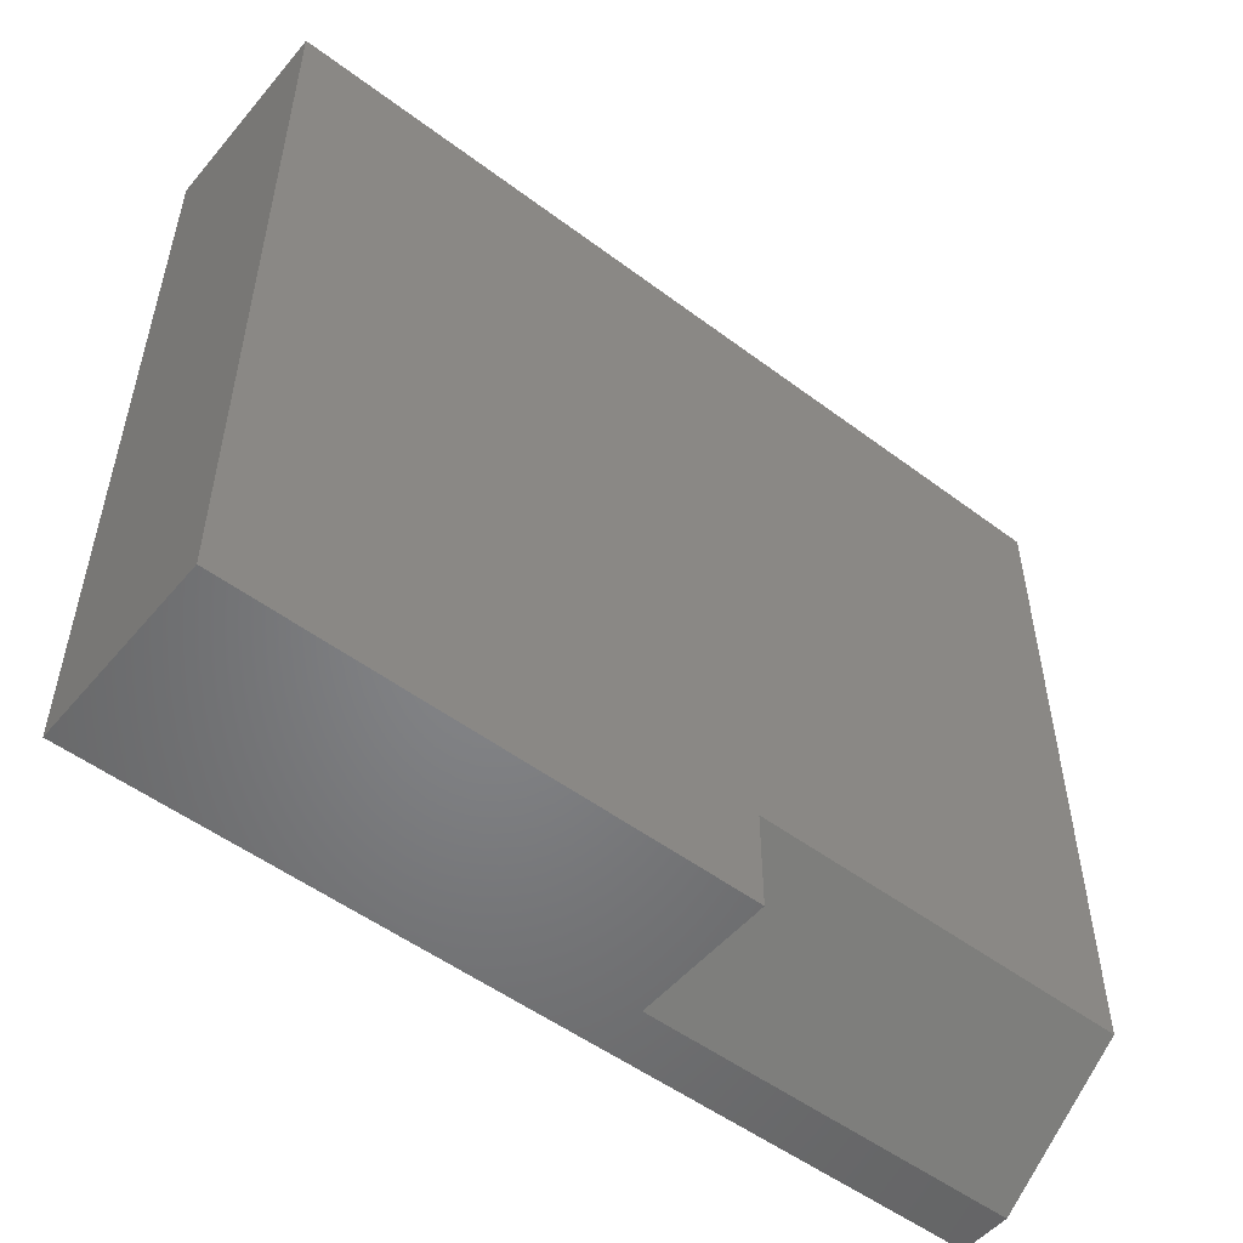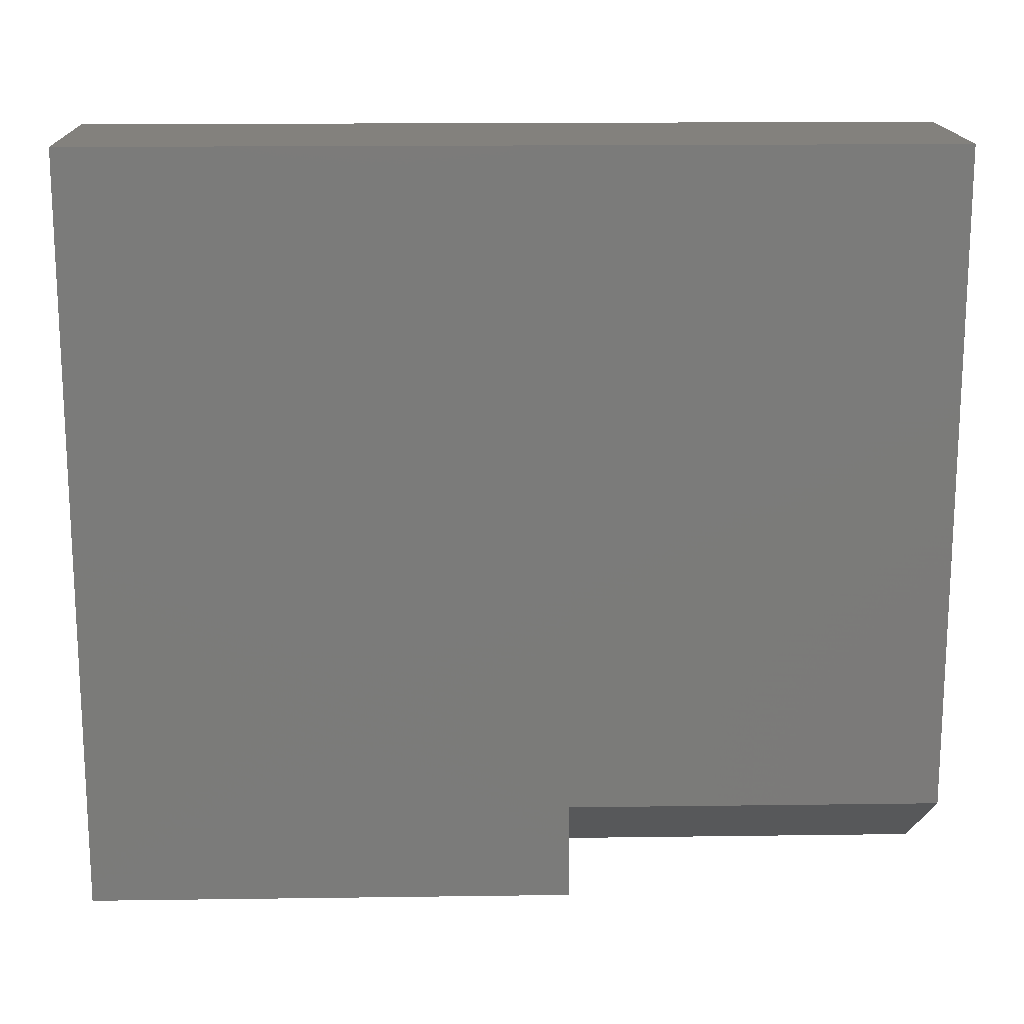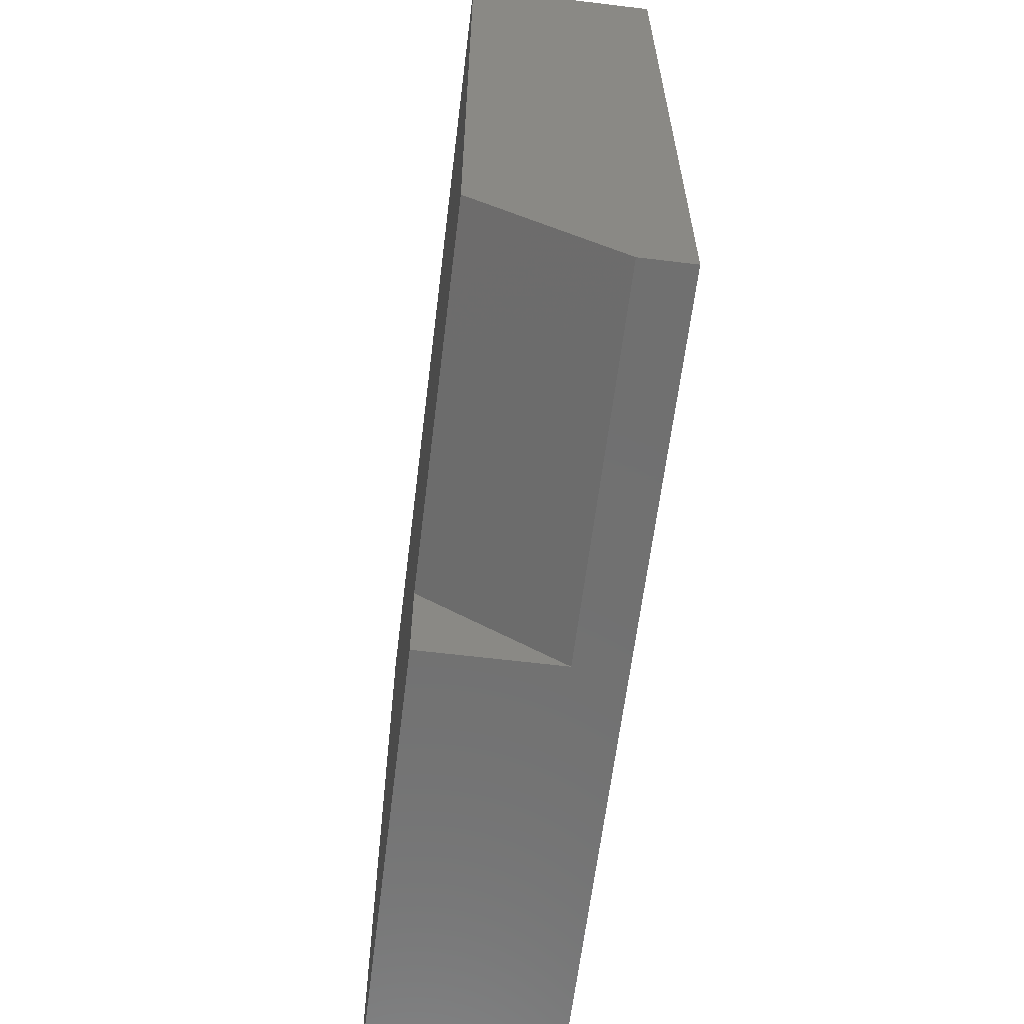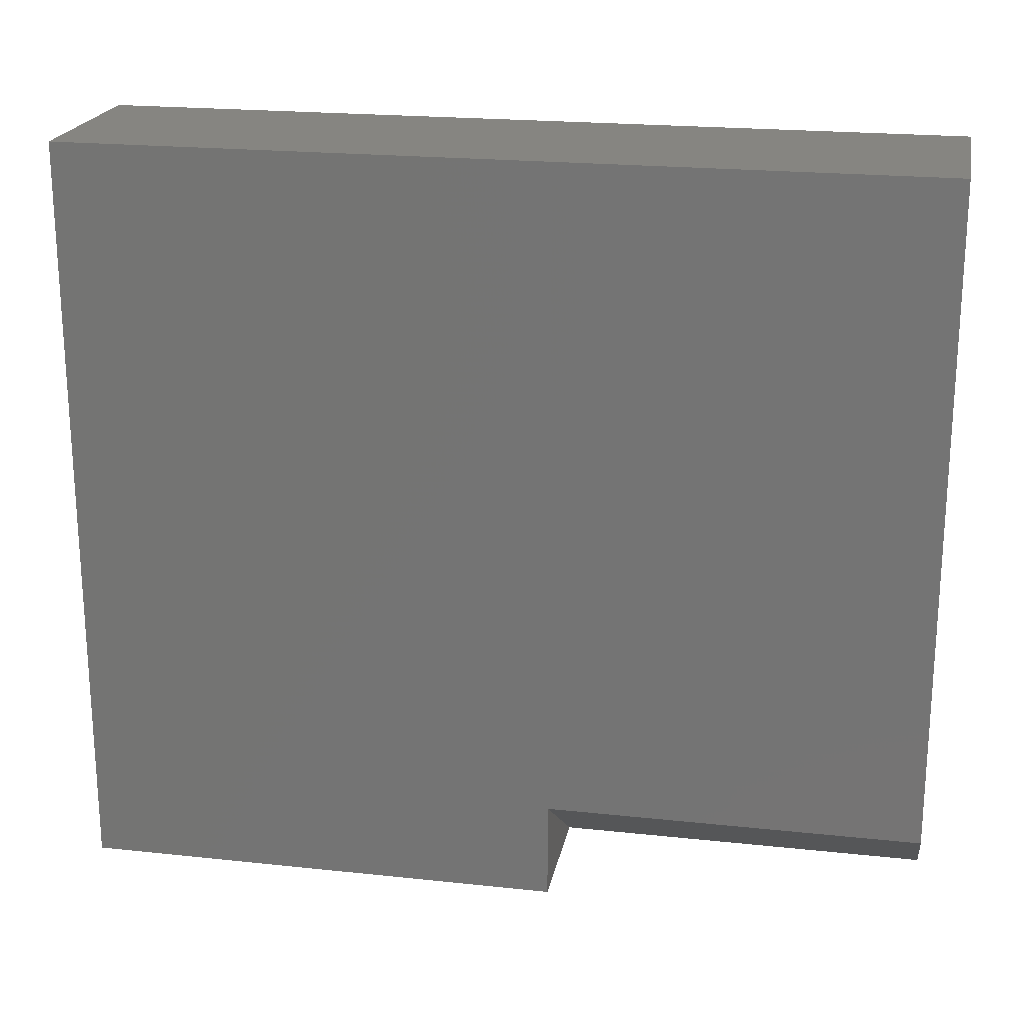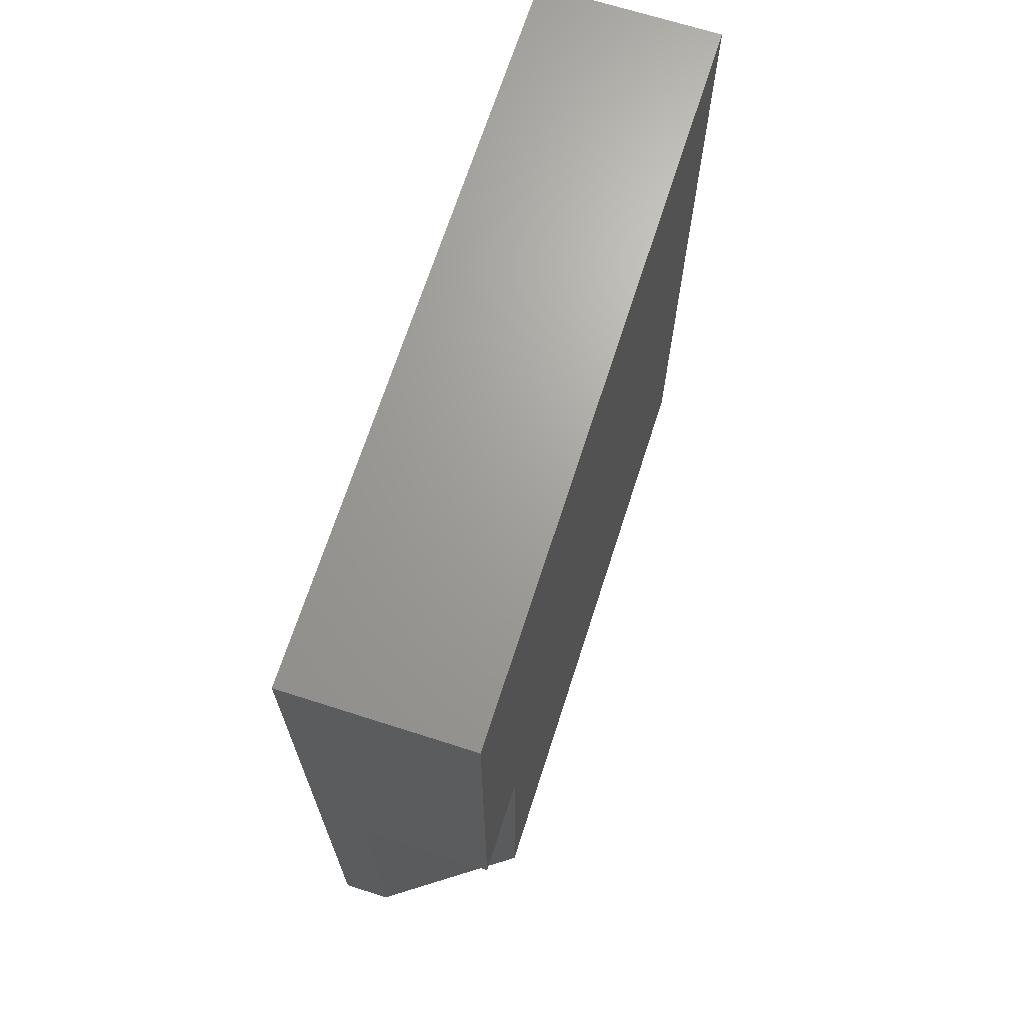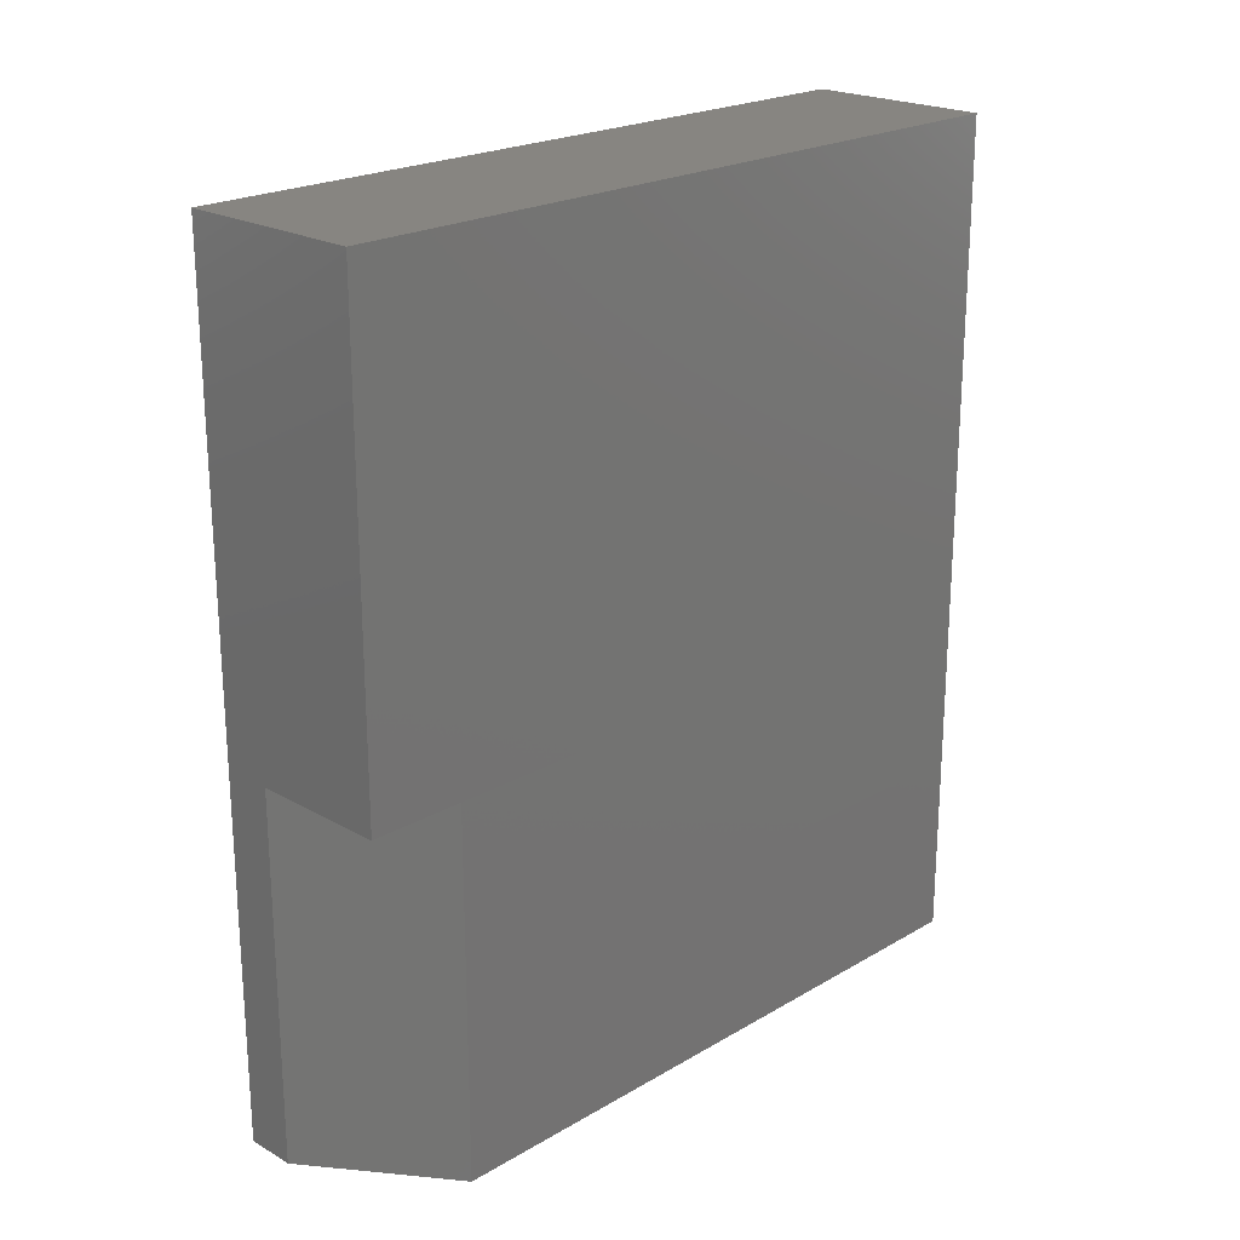
<metadata>
{"format":"stl","ext":"stl","renderer":"f3d","projection":"perspective","resolution":1024,"background":"white","views":[{"elev":-52.1,"azim":51.0,"up":"+Y"},{"elev":16.2,"azim":88.4,"up":"+Y"},{"elev":-62.5,"azim":173.0,"up":"+Y"},{"elev":21.0,"azim":100.9,"up":"+Y"},{"elev":68.3,"azim":17.8,"up":"+Z"},{"elev":21.9,"azim":44.5,"up":"+Z"}]}
</metadata>
<code>
# stl→obj: 15 verts, 26 faces
v -0.75 0 0.03125
v -0.6434 1.183e-17 0.03125
v -0.75 -0.4297 0.03125
v -0.6434 -0.375 0.03125
v -0.7215 -0.4297 0.03125
v -0.75 3.025e-17 0.5156
v -0.6435 4.207e-17 0.5156
v -0.6435 2.5e-17 0.2422
v -0.6434 1.849e-17 0.1378
v -0.75 -0.4297 0.5156
v -0.7215 -0.4297 0.2422
v -0.6435 -0.4297 0.5156
v -0.6435 -0.4297 0.2422
v -0.6435 -0.375 0.2422
v -0.6434 -0.375 0.1378
f 1 2 3
f 3 2 4
f 3 4 5
f 1 6 7
f 1 7 8
f 1 8 9
f 1 9 2
f 3 5 10
f 10 5 11
f 10 11 12
f 12 11 13
f 6 1 10
f 10 1 3
f 7 6 12
f 12 6 10
f 14 13 11
f 14 11 15
f 15 11 5
f 15 5 4
f 9 8 15
f 15 8 14
f 12 13 7
f 7 13 14
f 7 14 8
f 2 9 4
f 4 9 15

</code>
